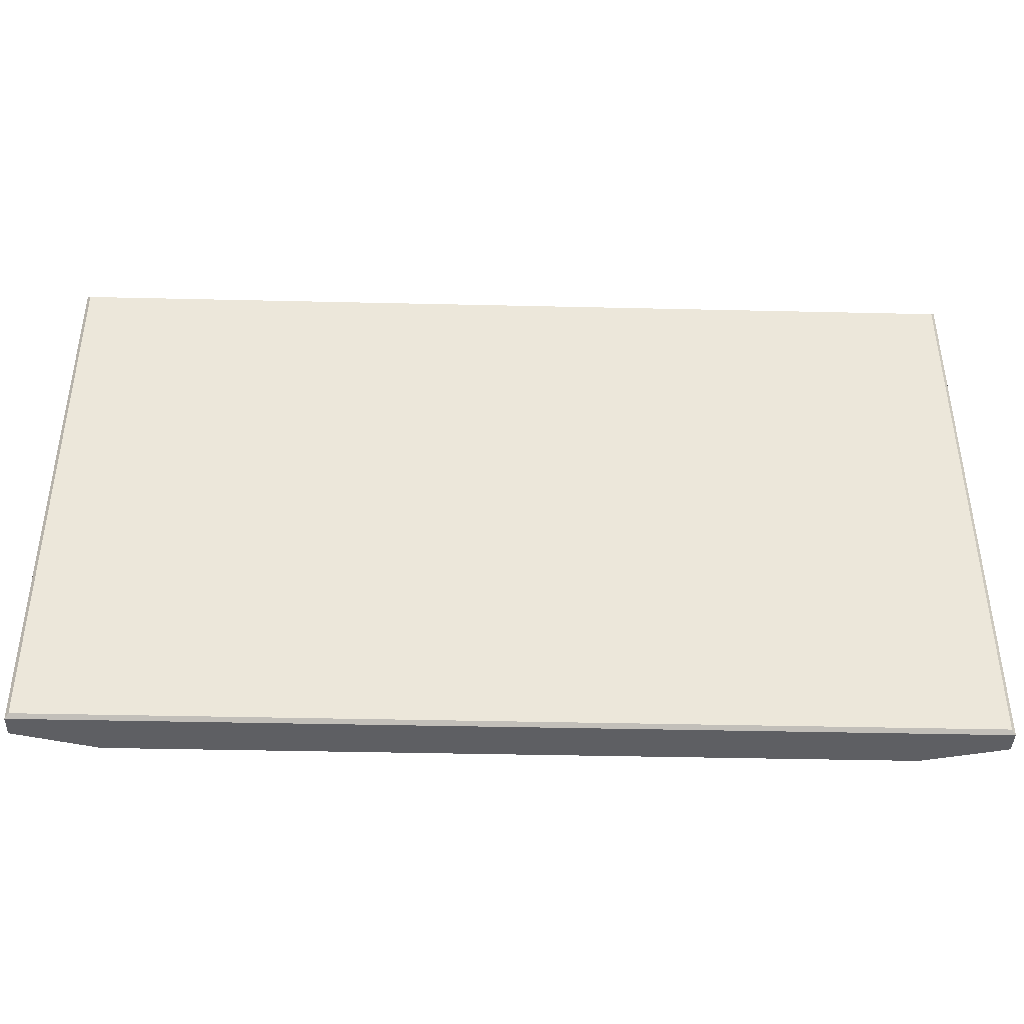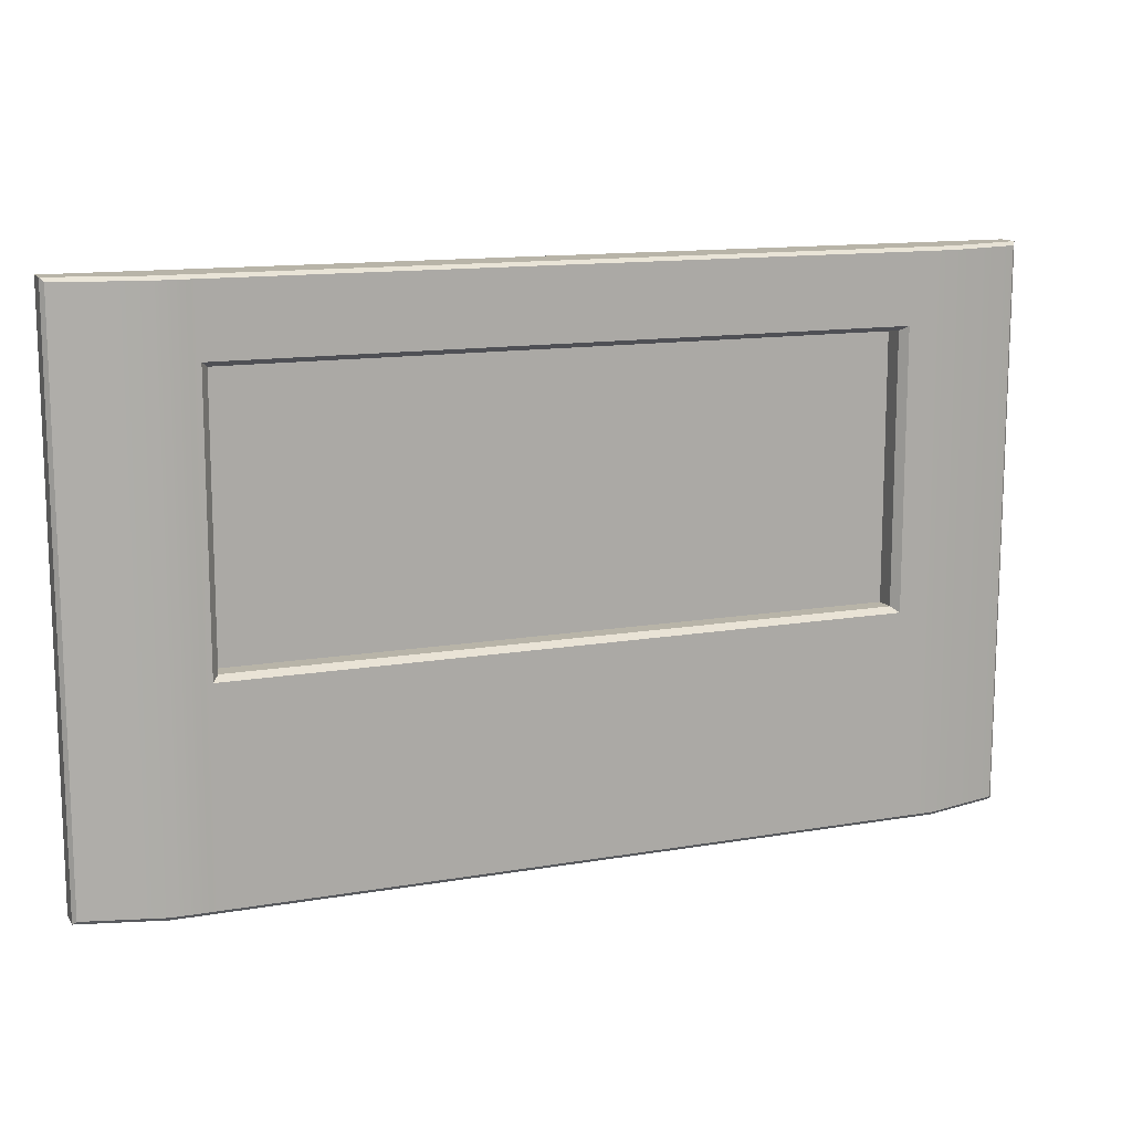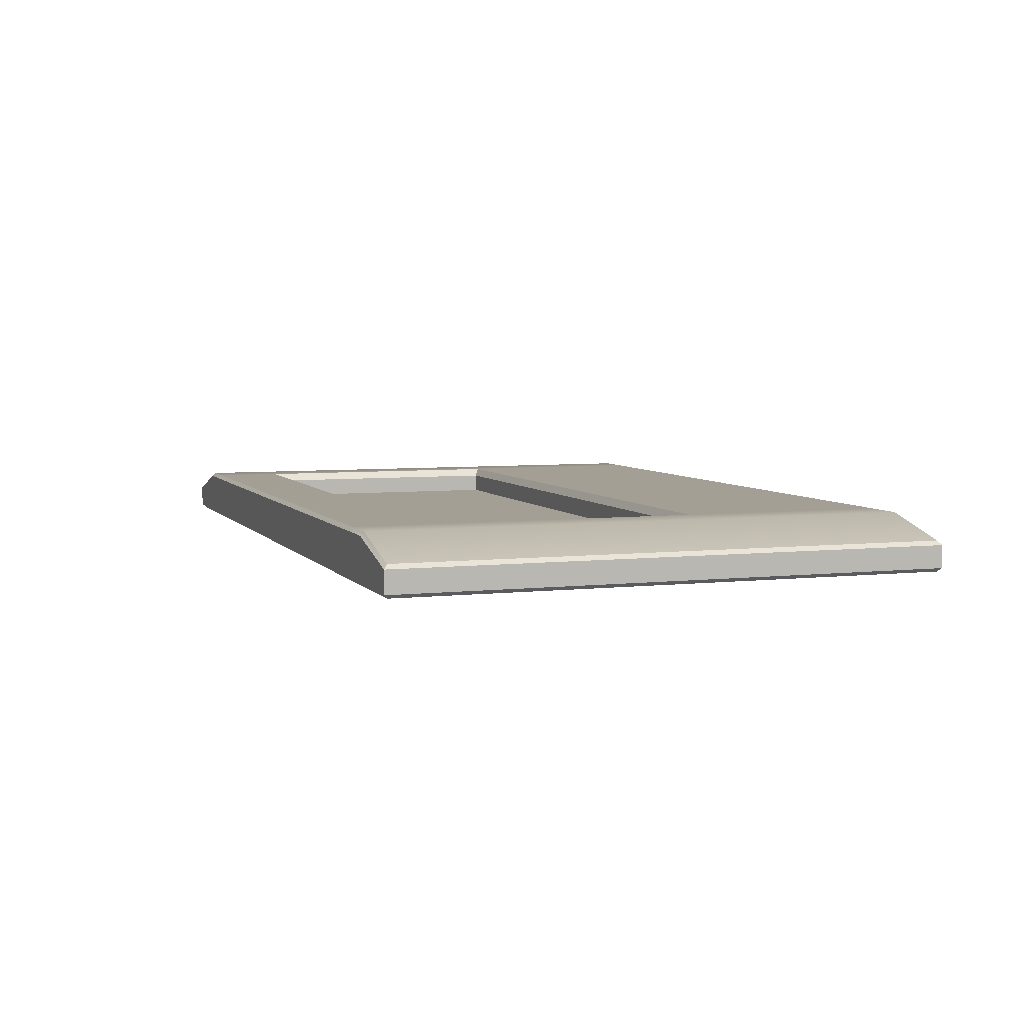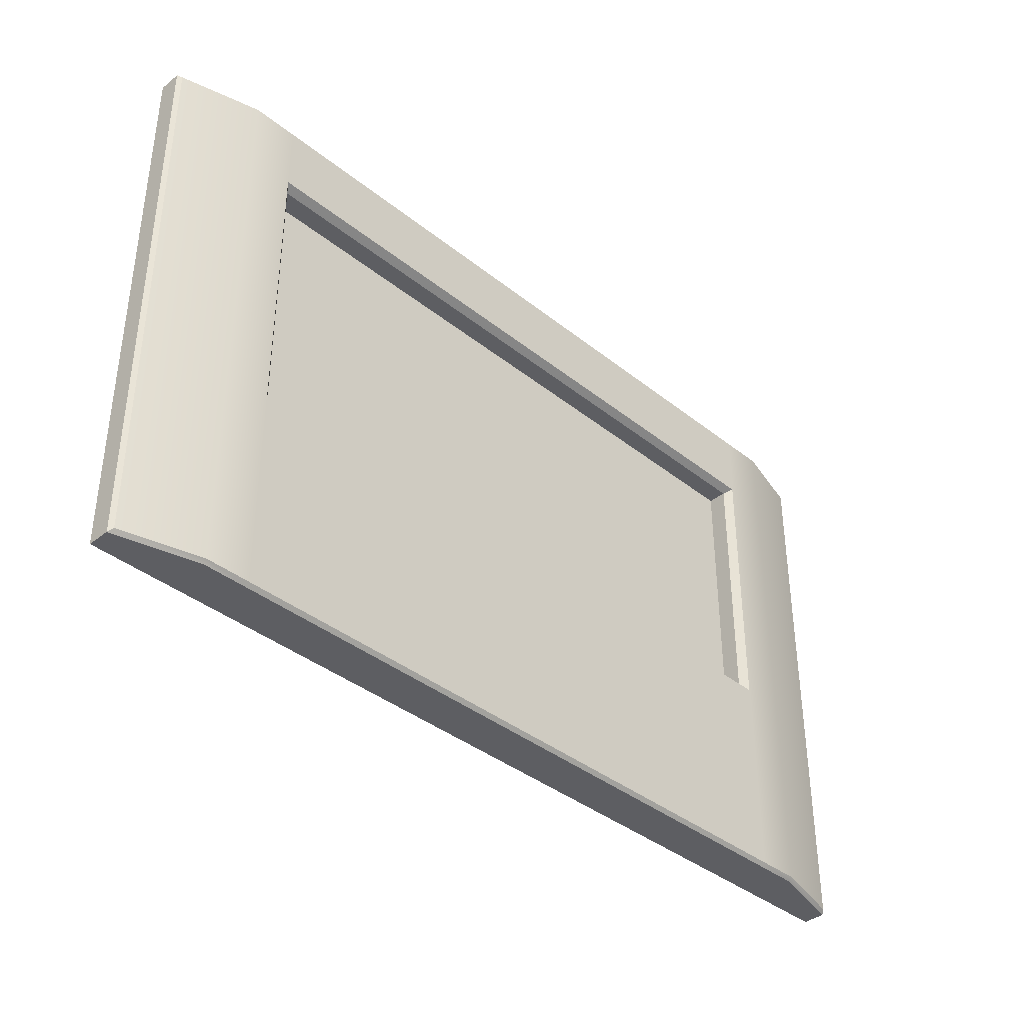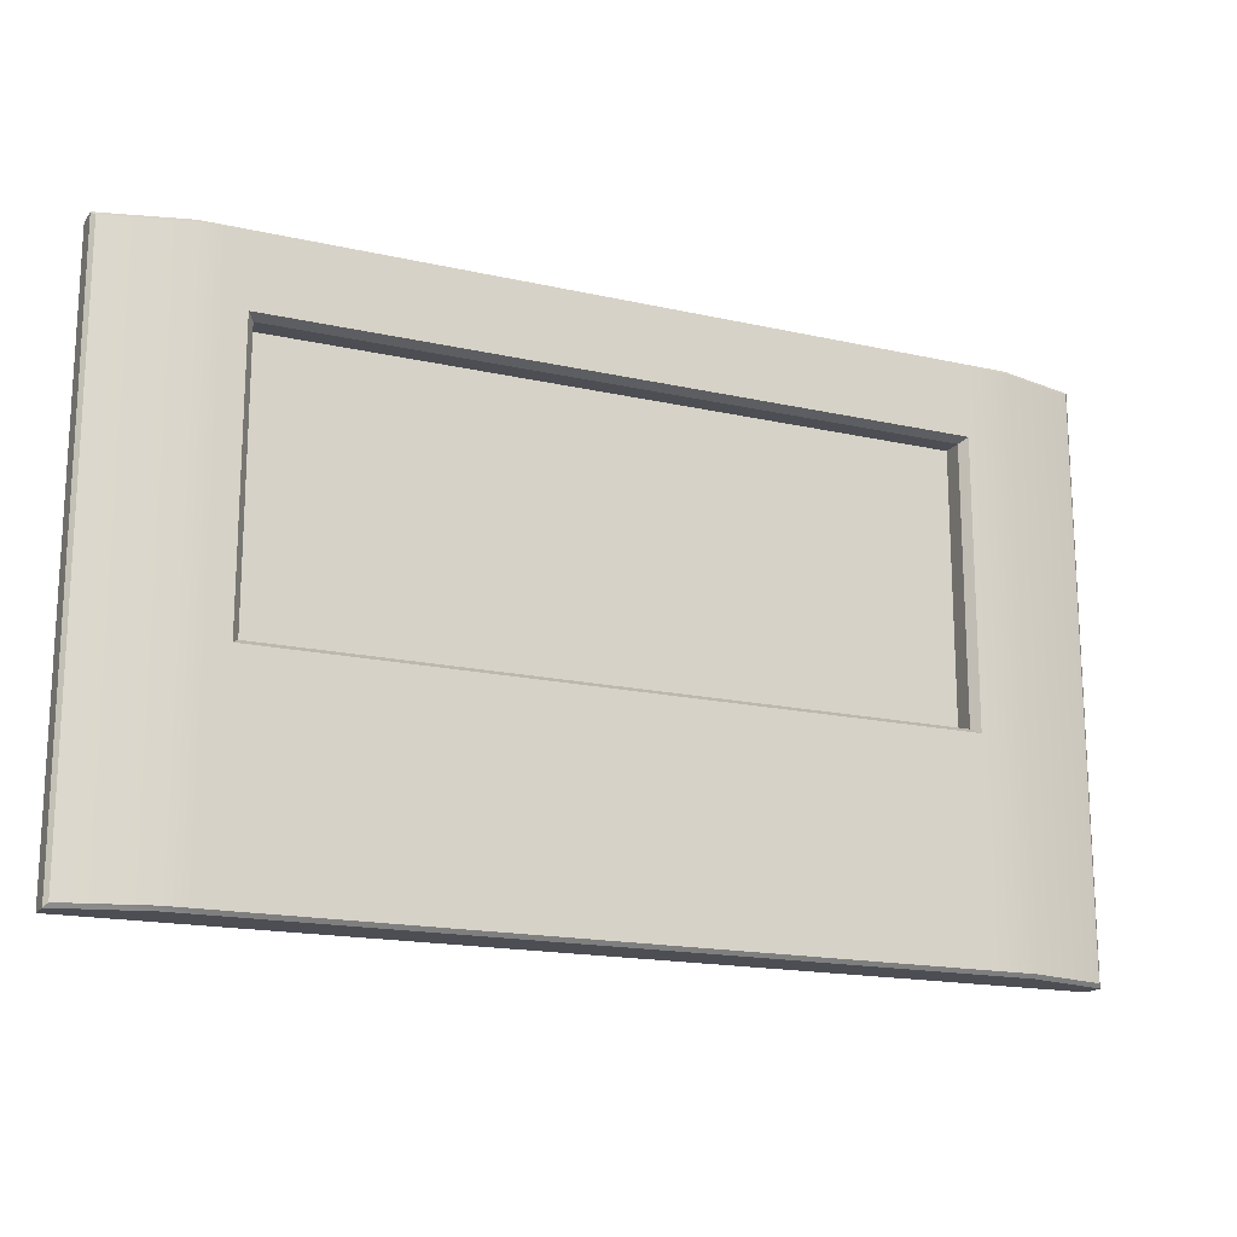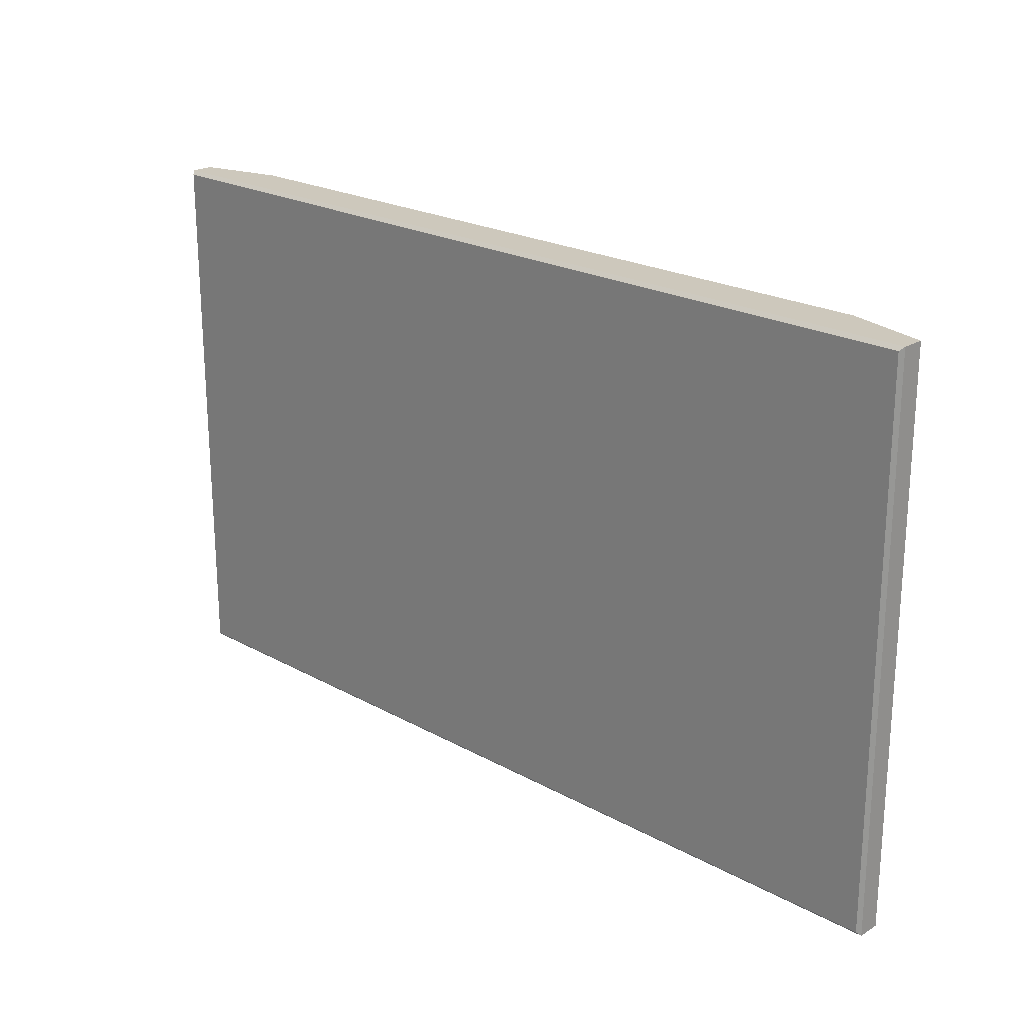
<metadata>
{"format":"obj","ext":"obj","renderer":"f3d","projection":"perspective","resolution":1024,"background":"white","views":[{"elev":-41.3,"azim":178.4,"up":"+Y"},{"elev":13.0,"azim":-21.6,"up":"+Y"},{"elev":5.5,"azim":-109.4,"up":"+Z"},{"elev":-38.4,"azim":-45.2,"up":"+Y"},{"elev":-17.3,"azim":-24.2,"up":"+Y"},{"elev":22.1,"azim":-136.2,"up":"+Y"}]}
</metadata>
<code>
v -168.3 1.348 -169
v -169.7 0 -170.6
v -139.7 0 -162.8
v -139.8 1.348 -161.5
v -168.3 204.7 -169
v -169.7 206.1 -170.6
v -139.7 206.1 -162.8
v -139.8 204.7 -161.5
v -169.7 206.1 -178.9
v -168.3 204.7 -180.2
v -139.8 206.1 -178.9
v -139.8 204.7 -180.2
v -168.3 1.348 -180.2
v -169.7 0 -178.9
v -139.8 1.348 -180.2
v -139.8 0 -178.9
v 169.7 0 -170.6
v 168.3 1.348 -169
v 168.3 204.7 -169
v 169.7 206.1 -170.6
v 169.7 206.1 -178.9
v 168.3 204.7 -180.2
v 168.3 1.348 -180.2
v 169.7 0 -178.9
v 139.8 204.7 -161.5
v 139.7 206.1 -162.8
v 139.8 206.1 -178.9
v 139.8 204.7 -180.2
v 139.8 1.348 -180.2
v 139.8 0 -178.9
v 139.7 0 -162.8
v 139.8 1.348 -161.5
v -139.8 179.3 -161.5
v -168.3 179.3 -169
v -169.7 180.3 -170.6
v -169.7 180.3 -178.9
v -168.3 179.3 -180.2
v -139.8 179.3 -180.2
v 139.8 179.3 -180.2
v 168.3 179.3 -180.2
v 169.7 180.3 -178.9
v 169.7 180.3 -170.6
v 168.3 179.3 -169
v 139.8 179.3 -161.5
v -139.8 77.62 -161.5
v -168.3 77.62 -169
v -169.7 77.29 -170.6
v -169.7 77.29 -178.9
v -168.3 77.62 -180.2
v -139.8 77.62 -180.2
v 139.8 77.62 -180.2
v 168.3 77.62 -180.2
v 169.7 77.29 -178.9
v 169.7 77.29 -170.6
v 168.3 77.62 -169
v 139.8 77.62 -161.5
v -123.3 179.3 -161.5
v -123.3 77.62 -161.5
v -123.3 1.348 -161.5
v -123.2 0 -162.8
v -123.3 0 -178.9
v -123.3 1.348 -180.2
v -123.3 77.62 -180.2
v -123.3 179.3 -180.2
v -123.3 204.7 -180.2
v -123.3 206.1 -178.9
v -123.2 206.1 -162.8
v -123.3 204.7 -161.5
v 123.3 179.3 -161.5
v 123.3 77.62 -161.5
v 123.3 1.348 -161.5
v 123.2 0 -162.8
v 123.3 0 -178.9
v 123.3 1.348 -180.2
v 123.3 77.62 -180.2
v 123.3 179.3 -180.2
v 123.3 204.7 -180.2
v 123.3 206.1 -178.9
v 123.2 206.1 -162.8
v 123.3 204.7 -161.5
v 120.9 79.48 -171.6
v -120.9 79.48 -171.6
v 120.9 177.5 -171.6
v -120.9 177.5 -171.6
v -120.9 177.5 -164.5
v 120.9 177.5 -164.5
v 120.9 79.48 -164.5
v -120.9 79.48 -164.5
f 1 2 3 4
f 2 1 46 47
f 71 72 31 32
f 6 5 8 7
f 79 80 25 26
f 13 14 48 49
f 10 9 11 12
f 77 78 27 28
f 14 13 15 16
f 73 74 29 30
f 17 18 32 31
f 18 17 54 55
f 19 20 26 25
f 21 22 28 27
f 24 23 52 53
f 23 24 30 29
f 1 4 45 46
f 6 7 11 9
f 15 13 49 50
f 14 16 3 2
f 17 24 53 54
f 14 2 47 48
f 26 20 21 27
f 23 29 51 52
f 31 30 24 17
f 32 18 55 56
f 27 78 79 26
f 29 74 75 51
f 31 72 73 30
f 70 71 32 56
f 34 33 8 5
f 35 34 5 6
f 36 35 6 9
f 9 10 37 36
f 10 12 38 37
f 39 76 77 28
f 40 39 28 22
f 22 21 41 40
f 42 41 21 20
f 43 42 20 19
f 25 44 43 19
f 25 80 69 44
f 34 46 45 33
f 47 46 34 35
f 36 48 47 35
f 49 48 36 37
f 50 49 37 38
f 39 51 75 76
f 40 52 51 39
f 53 52 40 41
f 42 54 53 41
f 55 54 42 43
f 56 55 43 44
f 69 70 56 44
f 33 45 58 57
f 45 4 59 58
f 4 3 60 59
f 61 60 3 16
f 16 15 62 61
f 63 62 15 50
f 64 63 50 38
f 65 64 38 12
f 12 11 66 65
f 67 66 11 7
f 7 8 68 67
f 57 68 8 33
f 82 81 83 84
f 59 71 70 58
f 72 71 59 60
f 61 73 72 60
f 74 73 61 62
f 75 74 62 63
f 76 75 63 64
f 65 77 76 64
f 78 77 65 66
f 67 79 78 66
f 80 79 67 68
f 57 69 80 68
f 58 70 87 88
f 70 69 86 87
f 69 57 85 86
f 57 58 88 85
f 86 85 84 83
f 87 86 83 81
f 88 87 81 82
f 85 88 82 84

</code>
